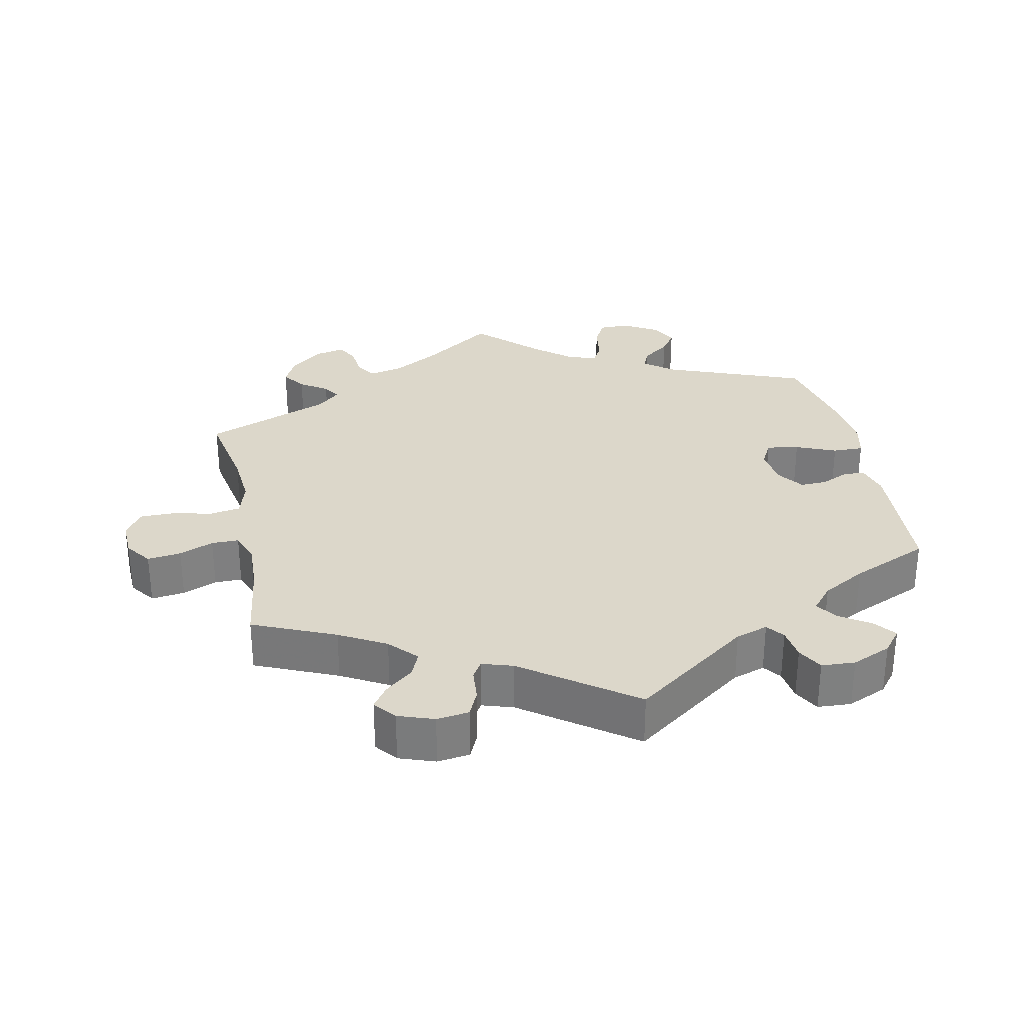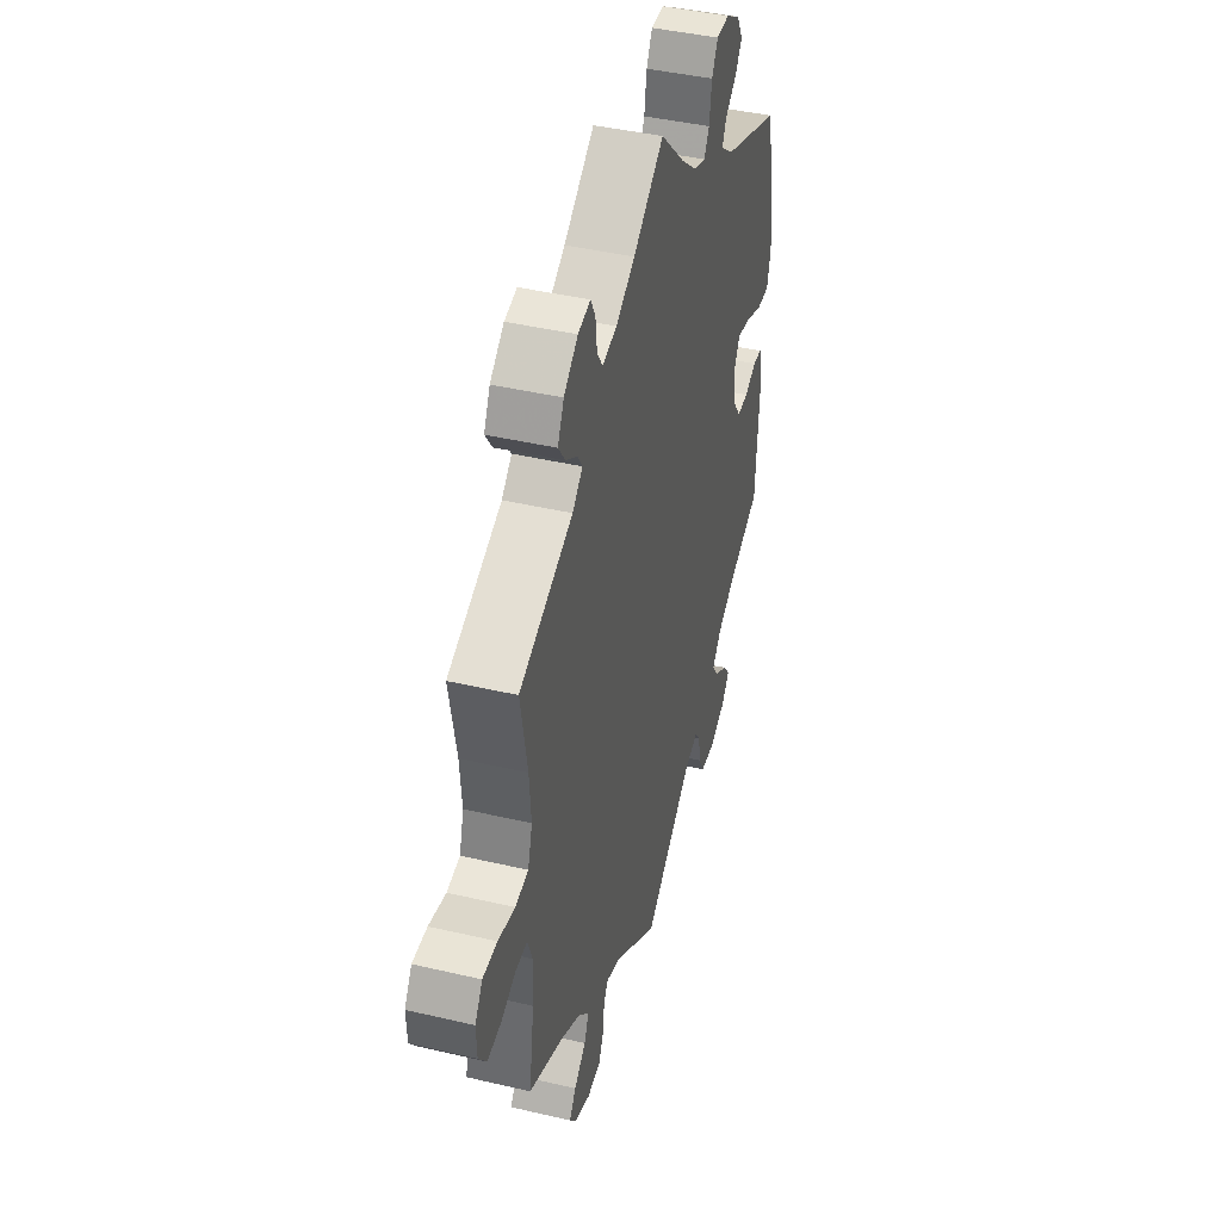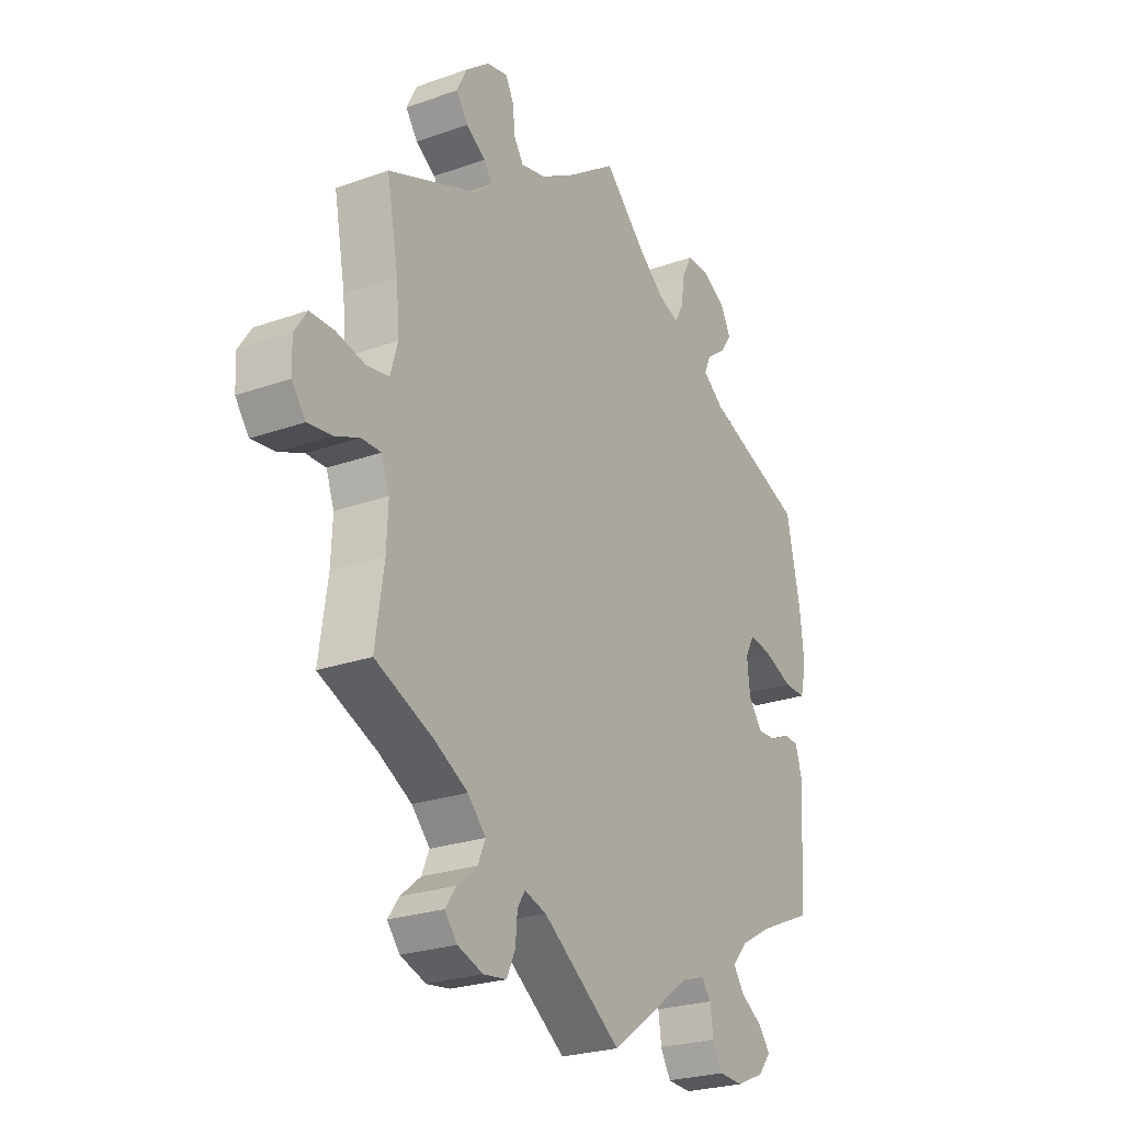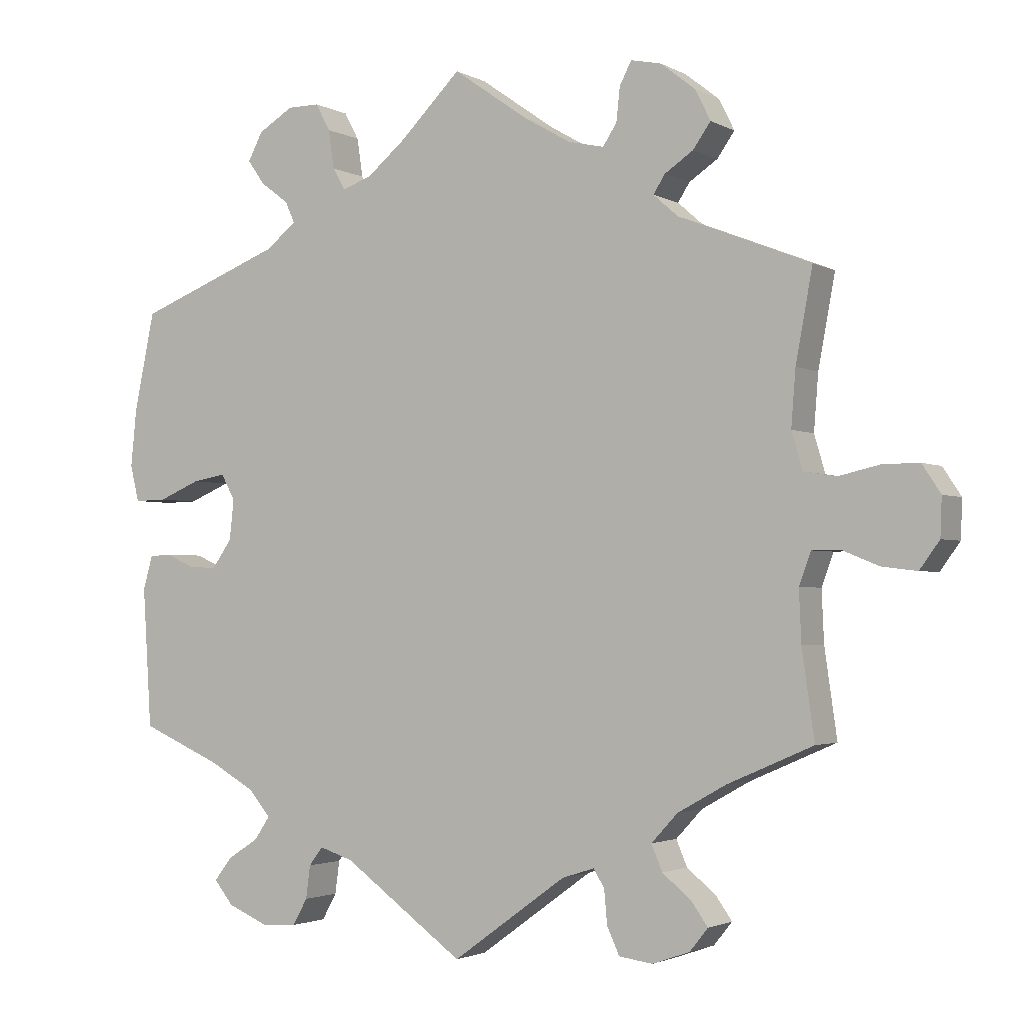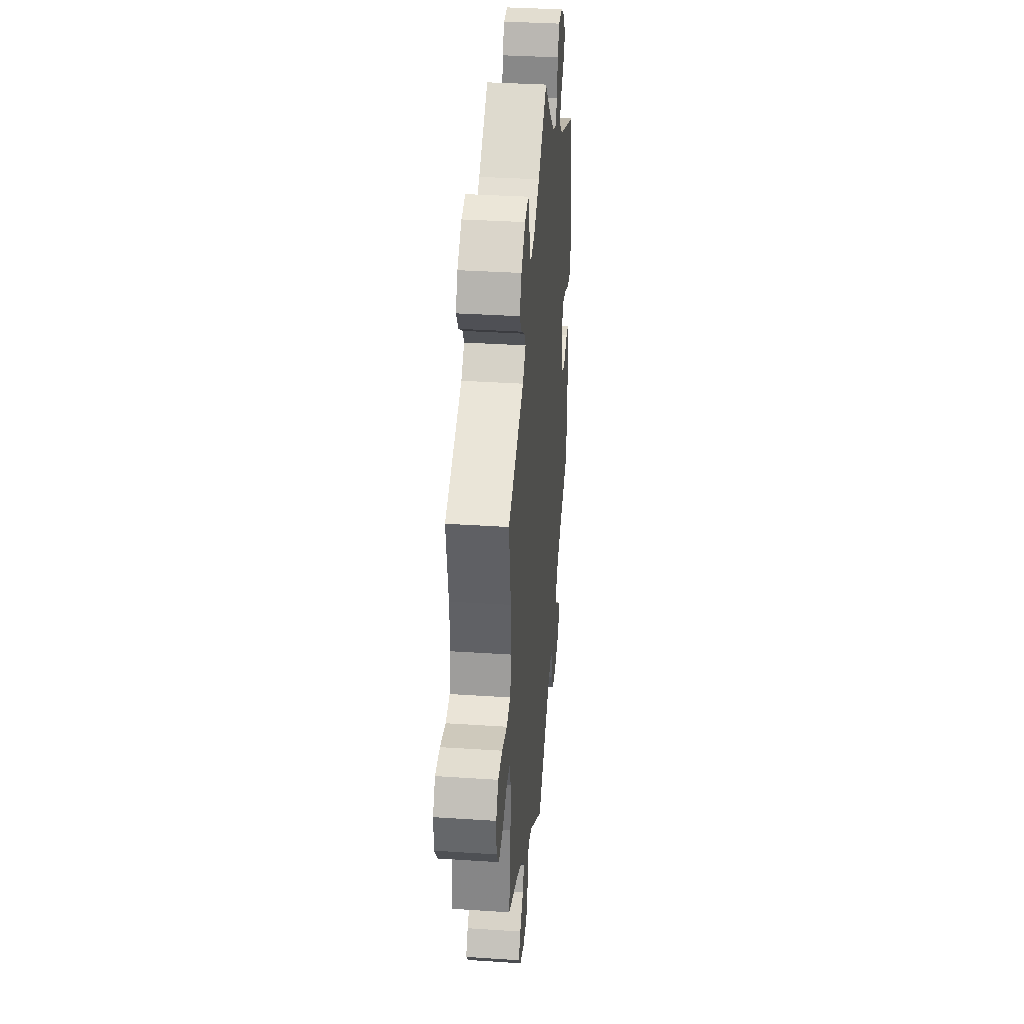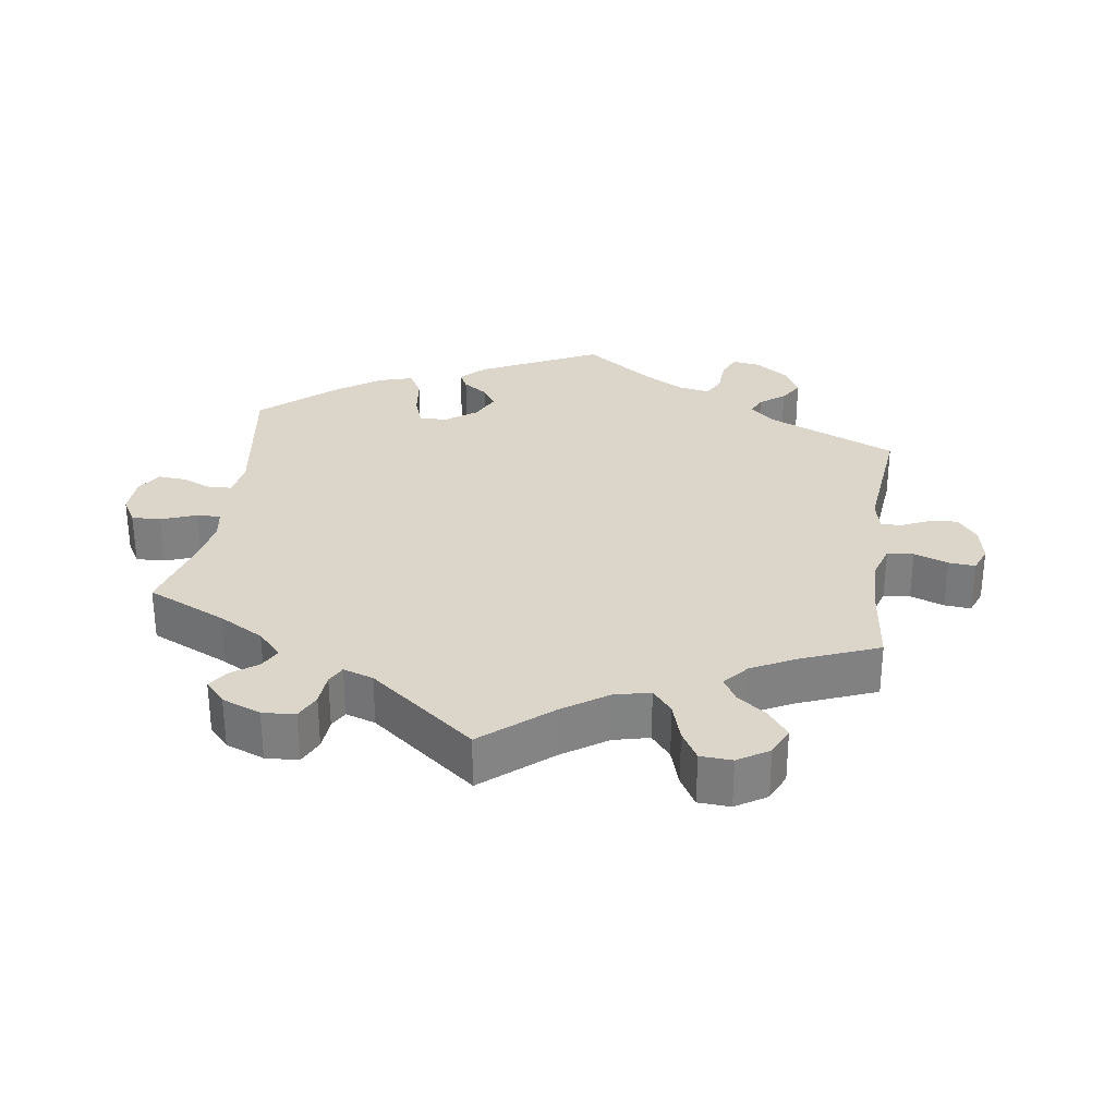
<metadata>
{"format":"obj","ext":"obj","renderer":"f3d","projection":"perspective","resolution":1024,"background":"white","views":[{"elev":30.5,"azim":168.2,"up":"+Y"},{"elev":42.5,"azim":105.6,"up":"+Z"},{"elev":-24.8,"azim":120.2,"up":"+Z"},{"elev":-2.3,"azim":29.9,"up":"+Z"},{"elev":35.2,"azim":95.0,"up":"+Z"},{"elev":29.8,"azim":68.2,"up":"+Y"}]}
</metadata>
<code>
v -0.301 0.07 0.366
v -0.259 0.07 0.399
v -0.272 0.07 0.428
v -0.311 0.07 0.457
v -0.334 0.07 0.49
v -0.314 0.07 0.528
v -0.266 0.07 0.557
v -0.222 0.07 0.557
v -0.202 0.07 0.52
v -0.194 0.07 0.467
v -0.177 0.07 0.437
v -0.136 0.07 0.452
v -0.084 0.07 0.495
v 0 0.07 0.578
v 0.103 0.07 0.506
v 0.167 0.07 0.469
v 0.216 0.07 0.458
v 0.235 0.07 0.487
v 0.24 0.07 0.533
v 0.256 0.07 0.564
v 0.298 0.07 0.555
v 0.345 0.07 0.518
v 0.366 0.07 0.476
v 0.342 0.07 0.442
v 0.303 0.07 0.416
v 0.287 0.07 0.391
v 0.321 0.07 0.361
v 0.501 0.07 0.29
v 0.478 0.07 0.166
v 0.472 0.07 0.09
v 0.487 0.07 0.039
v 0.531 0.07 0.032
v 0.588 0.07 0.045
v 0.637 0.07 0.045
v 0.662 0.07 0.007
v 0.66 0.07 -0.045
v 0.633 0.07 -0.082
v 0.585 0.07 -0.076
v 0.536 0.07 -0.056
v 0.497 0.07 -0.056
v 0.481 0.07 -0.1
v 0.484 0.07 -0.17
v 0.501 0.07 -0.289
v 0.384 0.07 -0.34
v 0.318 0.07 -0.377
v 0.282 0.07 -0.416
v 0.297 0.07 -0.451
v 0.337 0.07 -0.484
v 0.359 0.07 -0.515
v 0.334 0.07 -0.546
v 0.283 0.07 -0.564
v 0.237 0.07 -0.558
v 0.22 0.07 -0.521
v 0.216 0.07 -0.475
v 0.201 0.07 -0.451
v 0.157 0.07 -0.465
v 0.001 0.07 -0.578
v -0.164 0.07 -0.459
v -0.21 0.07 -0.444
v -0.229 0.07 -0.469
v -0.235 0.07 -0.514
v -0.255 0.07 -0.55
v -0.303 0.07 -0.553
v -0.359 0.07 -0.529
v -0.385 0.07 -0.497
v -0.361 0.07 -0.466
v -0.318 0.07 -0.438
v -0.297 0.07 -0.407
v -0.327 0.07 -0.372
v -0.389 0.07 -0.337
v -0.5 0.07 -0.289
v -0.512 0.07 -0.098
v -0.499 0.07 -0.052
v -0.469 0.07 -0.05
v -0.429 0.07 -0.068
v -0.391 0.07 -0.069
v -0.364 0.07 -0.031
v -0.358 0.07 0.024
v -0.377 0.07 0.059
v -0.423 0.07 0.051
v -0.48 0.07 0.027
v -0.524 0.07 0.026
v -0.536 0.07 0.076
v -0.528 0.07 0.155
v -0.5 0.07 0.289
v -0.301 0 0.366
v -0.259 0 0.399
v -0.272 0 0.428
v -0.311 0 0.457
v -0.334 0 0.49
v -0.314 0 0.528
v -0.266 0 0.557
v -0.222 0 0.557
v -0.202 0 0.52
v -0.194 0 0.467
v -0.177 0 0.437
v -0.136 0 0.452
v -0.084 0 0.495
v 0 0 0.578
v 0.103 0 0.506
v 0.167 0 0.469
v 0.216 0 0.458
v 0.235 0 0.487
v 0.24 0 0.533
v 0.256 0 0.564
v 0.298 0 0.555
v 0.345 0 0.518
v 0.366 0 0.476
v 0.342 0 0.442
v 0.303 0 0.416
v 0.287 0 0.391
v 0.321 0 0.361
v 0.501 0 0.29
v 0.478 0 0.166
v 0.472 0 0.09
v 0.487 0 0.039
v 0.531 0 0.032
v 0.588 0 0.045
v 0.637 0 0.045
v 0.662 0 0.007
v 0.66 0 -0.045
v 0.633 0 -0.082
v 0.585 0 -0.076
v 0.536 0 -0.056
v 0.497 0 -0.056
v 0.481 0 -0.1
v 0.484 0 -0.17
v 0.501 0 -0.289
v 0.384 0 -0.34
v 0.318 0 -0.377
v 0.282 0 -0.416
v 0.297 0 -0.451
v 0.337 0 -0.484
v 0.359 0 -0.515
v 0.334 0 -0.546
v 0.283 0 -0.564
v 0.237 0 -0.558
v 0.22 0 -0.521
v 0.216 0 -0.475
v 0.201 0 -0.451
v 0.157 0 -0.465
v 0.001 0 -0.578
v -0.164 0 -0.459
v -0.21 0 -0.444
v -0.229 0 -0.469
v -0.235 0 -0.514
v -0.255 0 -0.55
v -0.303 0 -0.553
v -0.359 0 -0.529
v -0.385 0 -0.497
v -0.361 0 -0.466
v -0.318 0 -0.438
v -0.297 0 -0.407
v -0.327 0 -0.372
v -0.389 0 -0.337
v -0.5 0 -0.289
v -0.512 0 -0.098
v -0.499 0 -0.052
v -0.469 0 -0.05
v -0.429 0 -0.068
v -0.391 0 -0.069
v -0.364 0 -0.031
v -0.358 0 0.024
v -0.377 0 0.059
v -0.423 0 0.051
v -0.48 0 0.027
v -0.524 0 0.026
v -0.536 0 0.076
v -0.528 0 0.155
v -0.5 0 0.289
f 84 85 1
f 83 84 1 2
f 80 81 82 83
f 79 80 83 2
f 78 79 2
f 77 78 2
f 72 73 74 75
f 70 71 72 75
f 69 70 75 76
f 68 69 76 77
f 64 65 66 67
f 64 67 68
f 63 64 68
f 60 61 62 63
f 59 60 63 68
f 58 59 68 77
f 56 57 58 77
f 51 52 53 54
f 51 54 55
f 50 51 55
f 47 48 49 50
f 46 47 50 55
f 45 46 55 56
f 42 43 44
f 41 42 44 45
f 40 41 45 56
f 36 37 38 39
f 36 39 40
f 35 36 40
f 32 33 34 35
f 31 32 35 40
f 30 31 40 56
f 27 28 29
f 26 27 29 30
f 22 23 24 25
f 22 25 26
f 21 22 26
f 18 19 20 21
f 17 18 21 26
f 16 17 26 30
f 13 14 15
f 12 13 15 16
f 11 12 16 30
f 7 8 9 10
f 7 10 11
f 6 7 11
f 3 4 5 6
f 2 3 6 11
f 30 56 77
f 2 11 30 77
f 86 170 169
f 87 86 169 168
f 168 167 166 165
f 87 168 165 164
f 87 164 163
f 87 163 162
f 160 159 158 157
f 160 157 156 155
f 161 160 155 154
f 162 161 154 153
f 152 151 150 149
f 153 152 149
f 153 149 148
f 148 147 146 145
f 153 148 145 144
f 162 153 144 143
f 162 143 142 141
f 139 138 137 136
f 140 139 136
f 140 136 135
f 135 134 133 132
f 140 135 132 131
f 141 140 131 130
f 129 128 127
f 130 129 127 126
f 141 130 126 125
f 124 123 122 121
f 125 124 121
f 125 121 120
f 120 119 118 117
f 125 120 117 116
f 141 125 116 115
f 114 113 112
f 115 114 112 111
f 110 109 108 107
f 111 110 107
f 111 107 106
f 106 105 104 103
f 111 106 103 102
f 115 111 102 101
f 100 99 98
f 101 100 98 97
f 115 101 97 96
f 95 94 93 92
f 96 95 92
f 96 92 91
f 91 90 89 88
f 96 91 88 87
f 162 141 115
f 162 115 96 87
f 1 86 87 2
f 2 87 88 3
f 3 88 89 4
f 4 89 90 5
f 5 90 91 6
f 6 91 92 7
f 7 92 93 8
f 8 93 94 9
f 9 94 95 10
f 10 95 96 11
f 11 96 97 12
f 12 97 98 13
f 13 98 99 14
f 14 99 100 15
f 15 100 101 16
f 16 101 102 17
f 17 102 103 18
f 18 103 104 19
f 19 104 105 20
f 20 105 106 21
f 21 106 107 22
f 22 107 108 23
f 23 108 109 24
f 24 109 110 25
f 25 110 111 26
f 26 111 112 27
f 27 112 113 28
f 28 113 114 29
f 29 114 115 30
f 30 115 116 31
f 31 116 117 32
f 32 117 118 33
f 33 118 119 34
f 34 119 120 35
f 35 120 121 36
f 36 121 122 37
f 37 122 123 38
f 38 123 124 39
f 39 124 125 40
f 40 125 126 41
f 41 126 127 42
f 42 127 128 43
f 43 128 129 44
f 44 129 130 45
f 45 130 131 46
f 46 131 132 47
f 47 132 133 48
f 48 133 134 49
f 49 134 135 50
f 50 135 136 51
f 51 136 137 52
f 52 137 138 53
f 53 138 139 54
f 54 139 140 55
f 55 140 141 56
f 56 141 142 57
f 57 142 143 58
f 58 143 144 59
f 59 144 145 60
f 60 145 146 61
f 61 146 147 62
f 62 147 148 63
f 63 148 149 64
f 64 149 150 65
f 65 150 151 66
f 66 151 152 67
f 67 152 153 68
f 68 153 154 69
f 69 154 155 70
f 70 155 156 71
f 71 156 157 72
f 72 157 158 73
f 73 158 159 74
f 74 159 160 75
f 75 160 161 76
f 76 161 162 77
f 77 162 163 78
f 78 163 164 79
f 79 164 165 80
f 80 165 166 81
f 81 166 167 82
f 82 167 168 83
f 83 168 169 84
f 84 169 170 85
f 85 170 86 1

</code>
